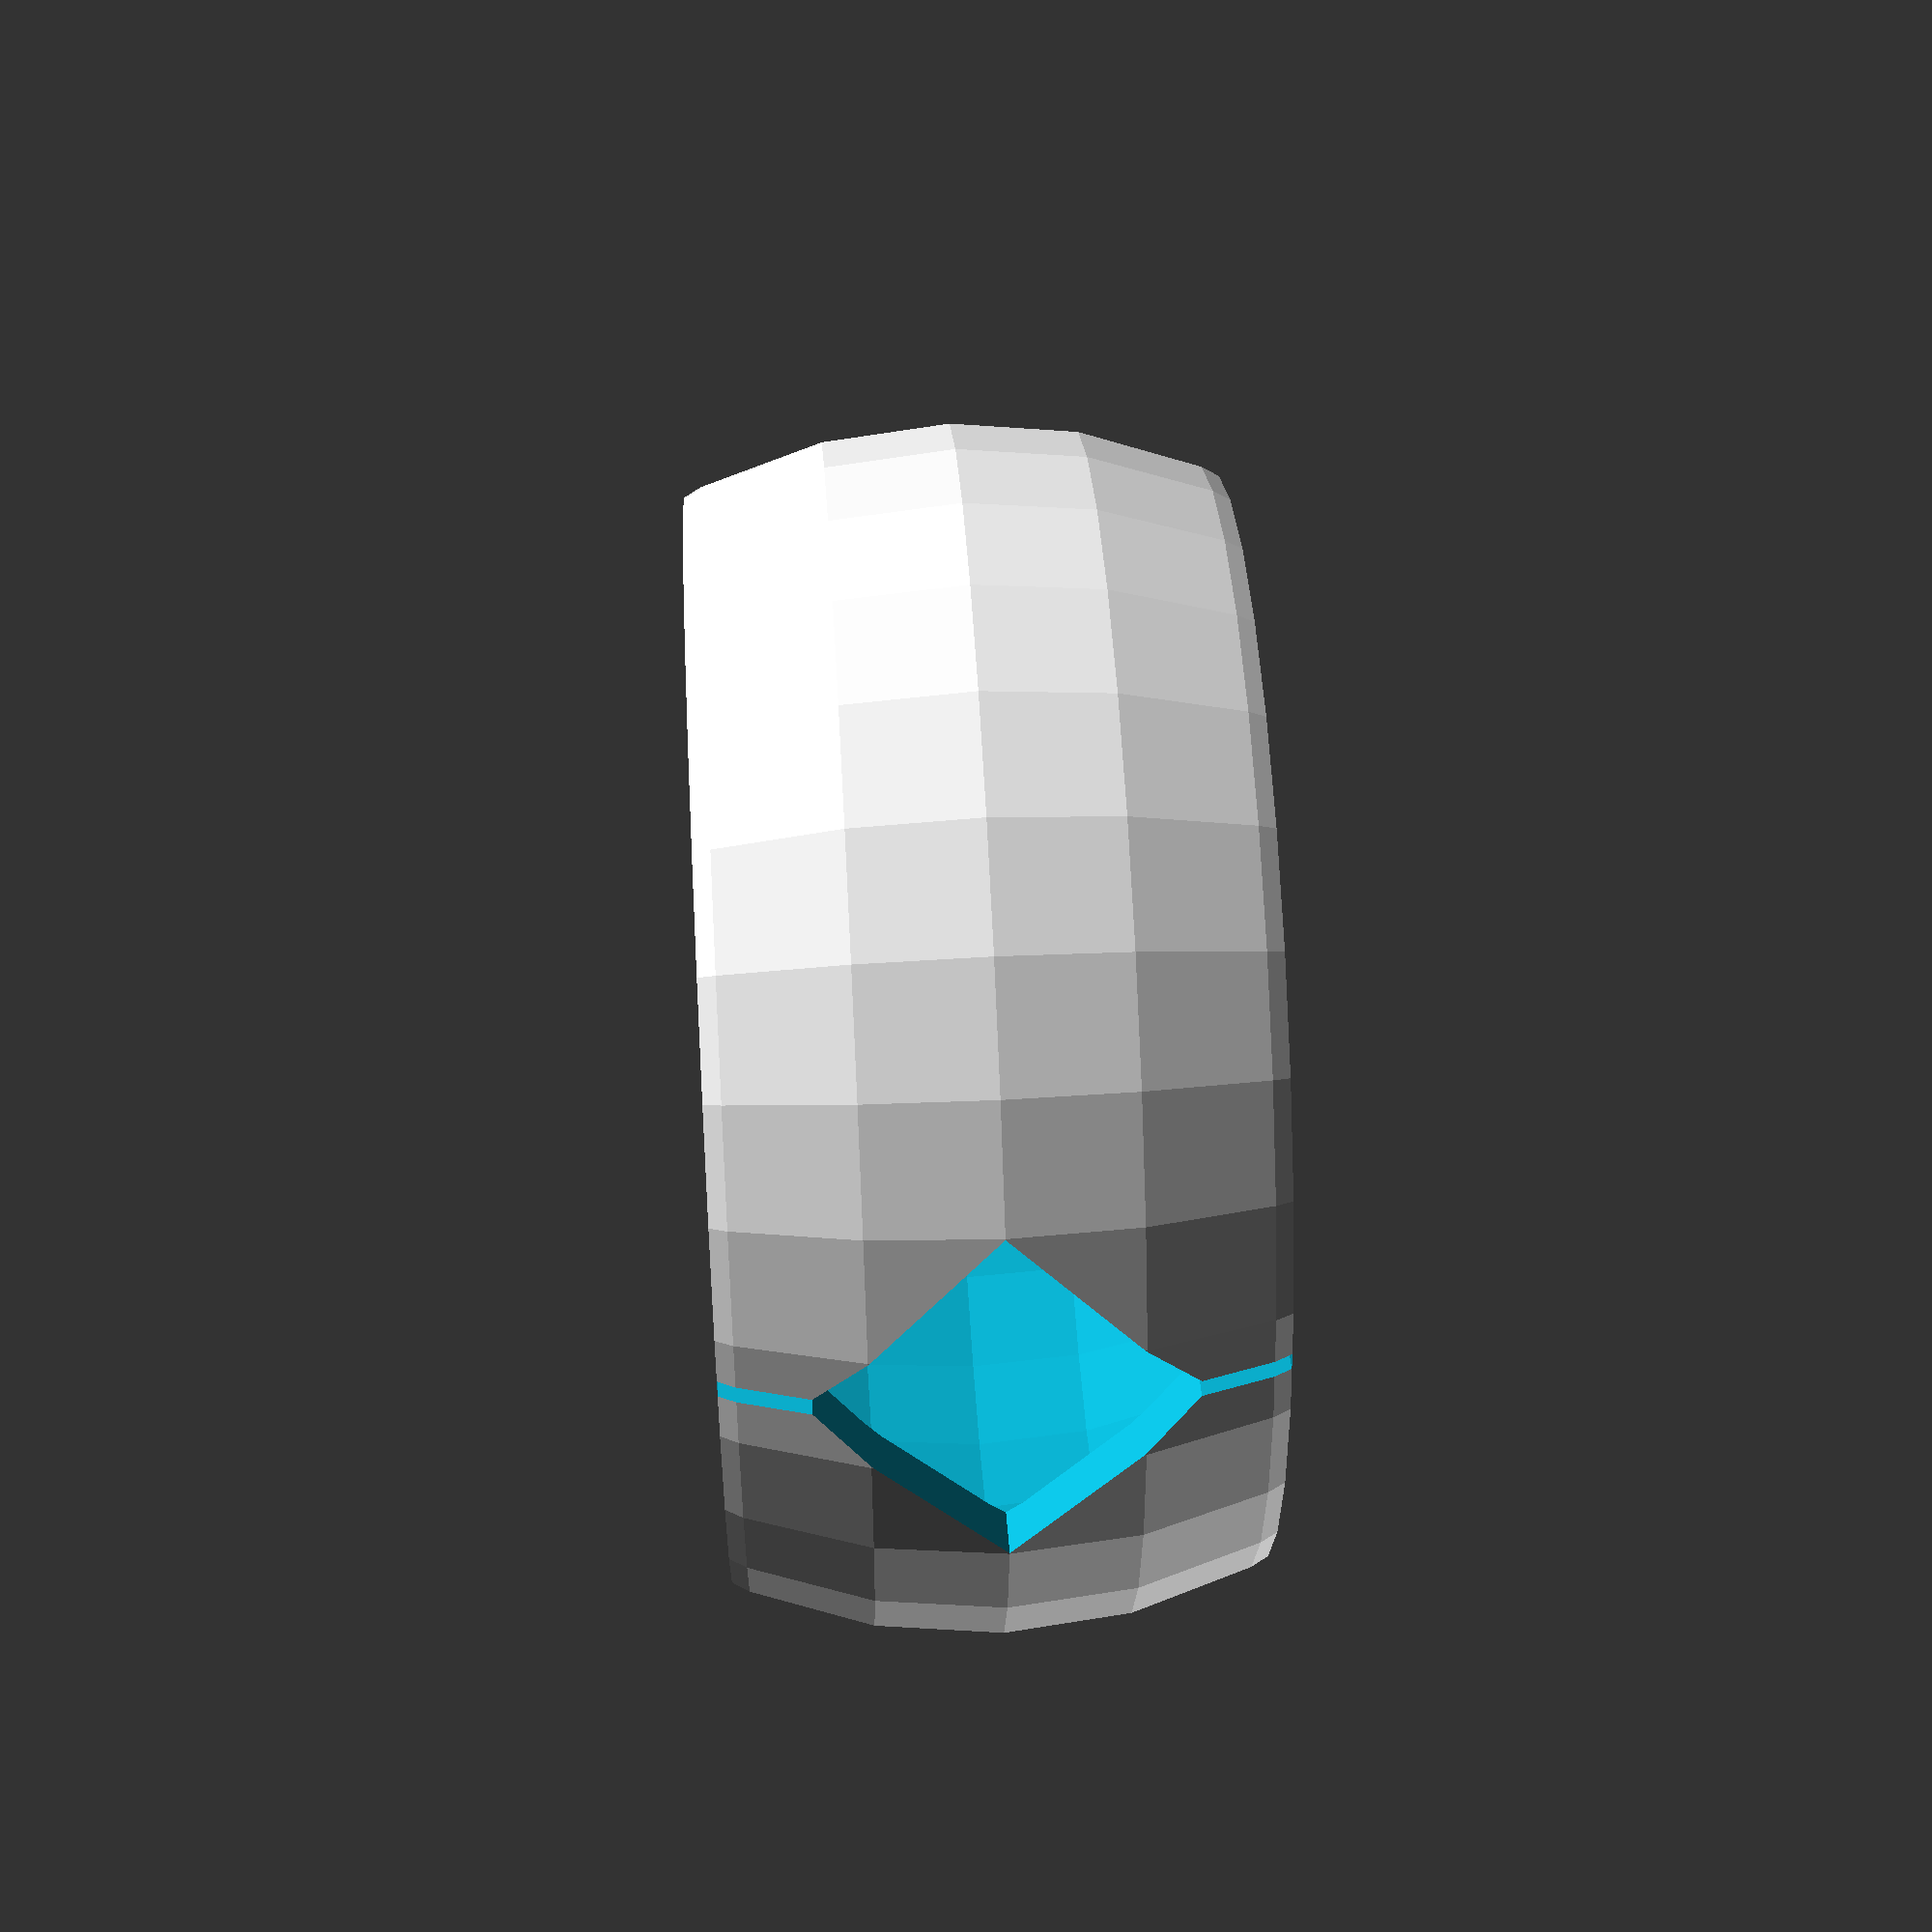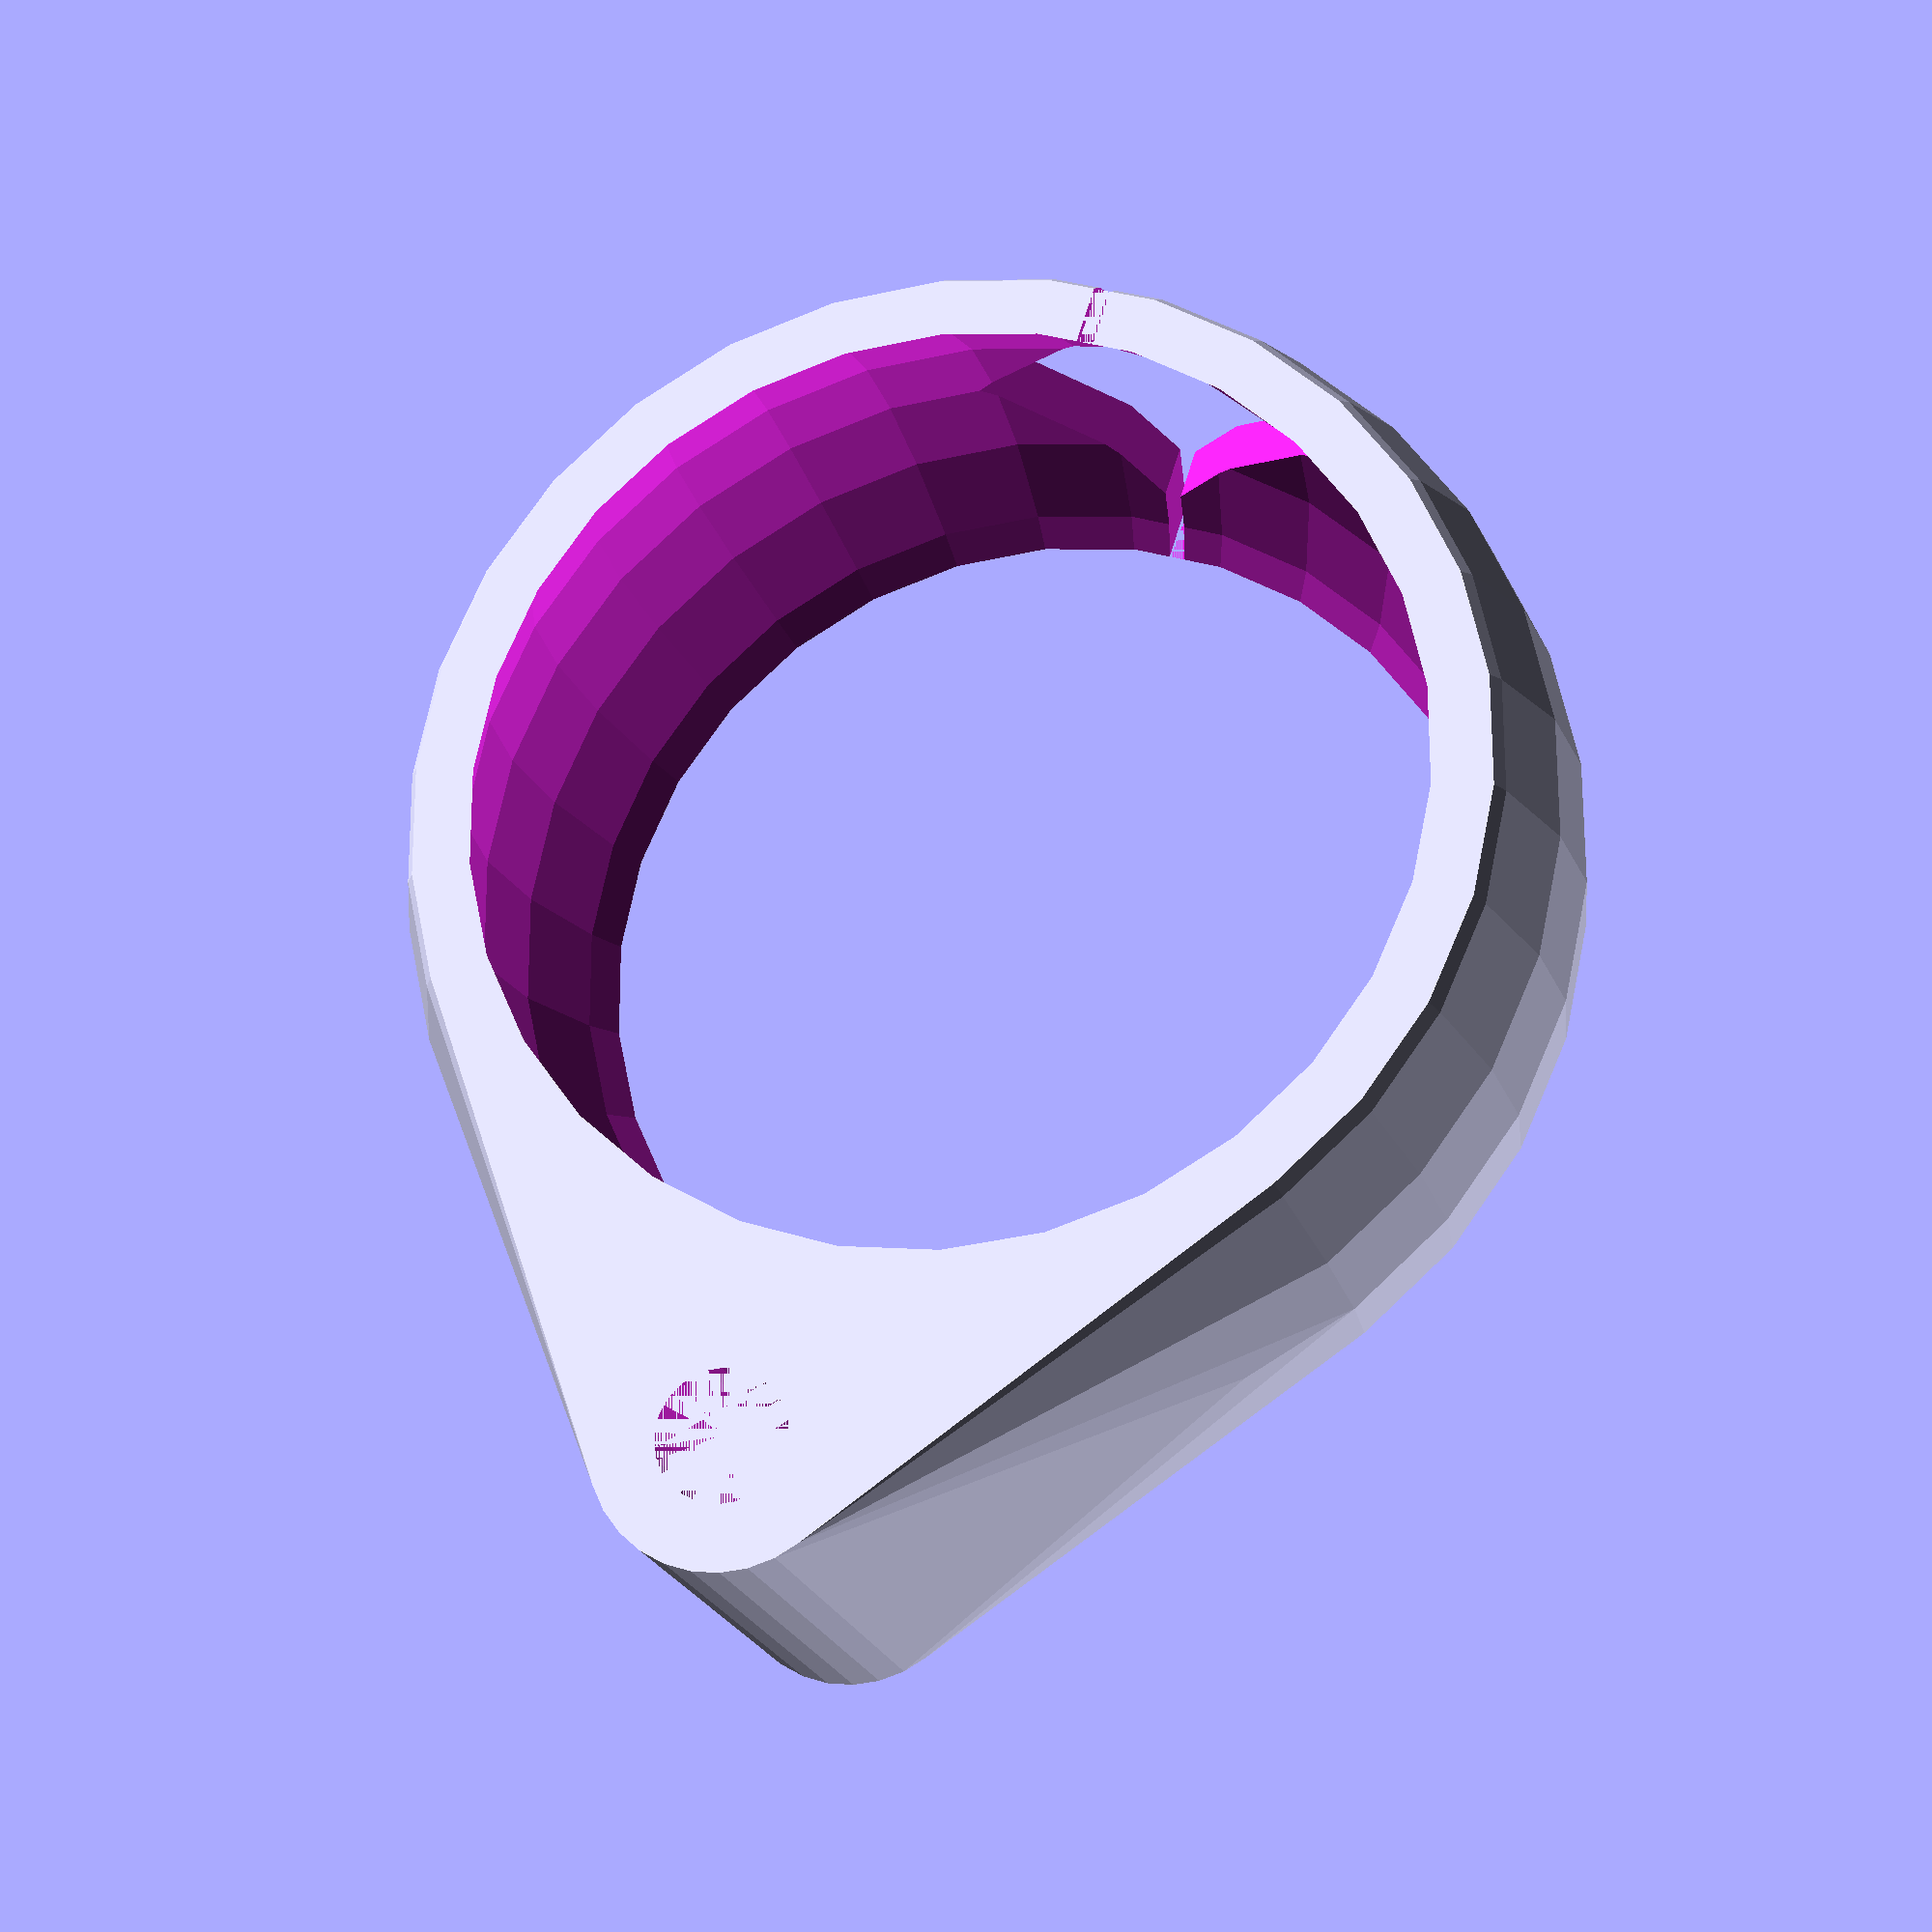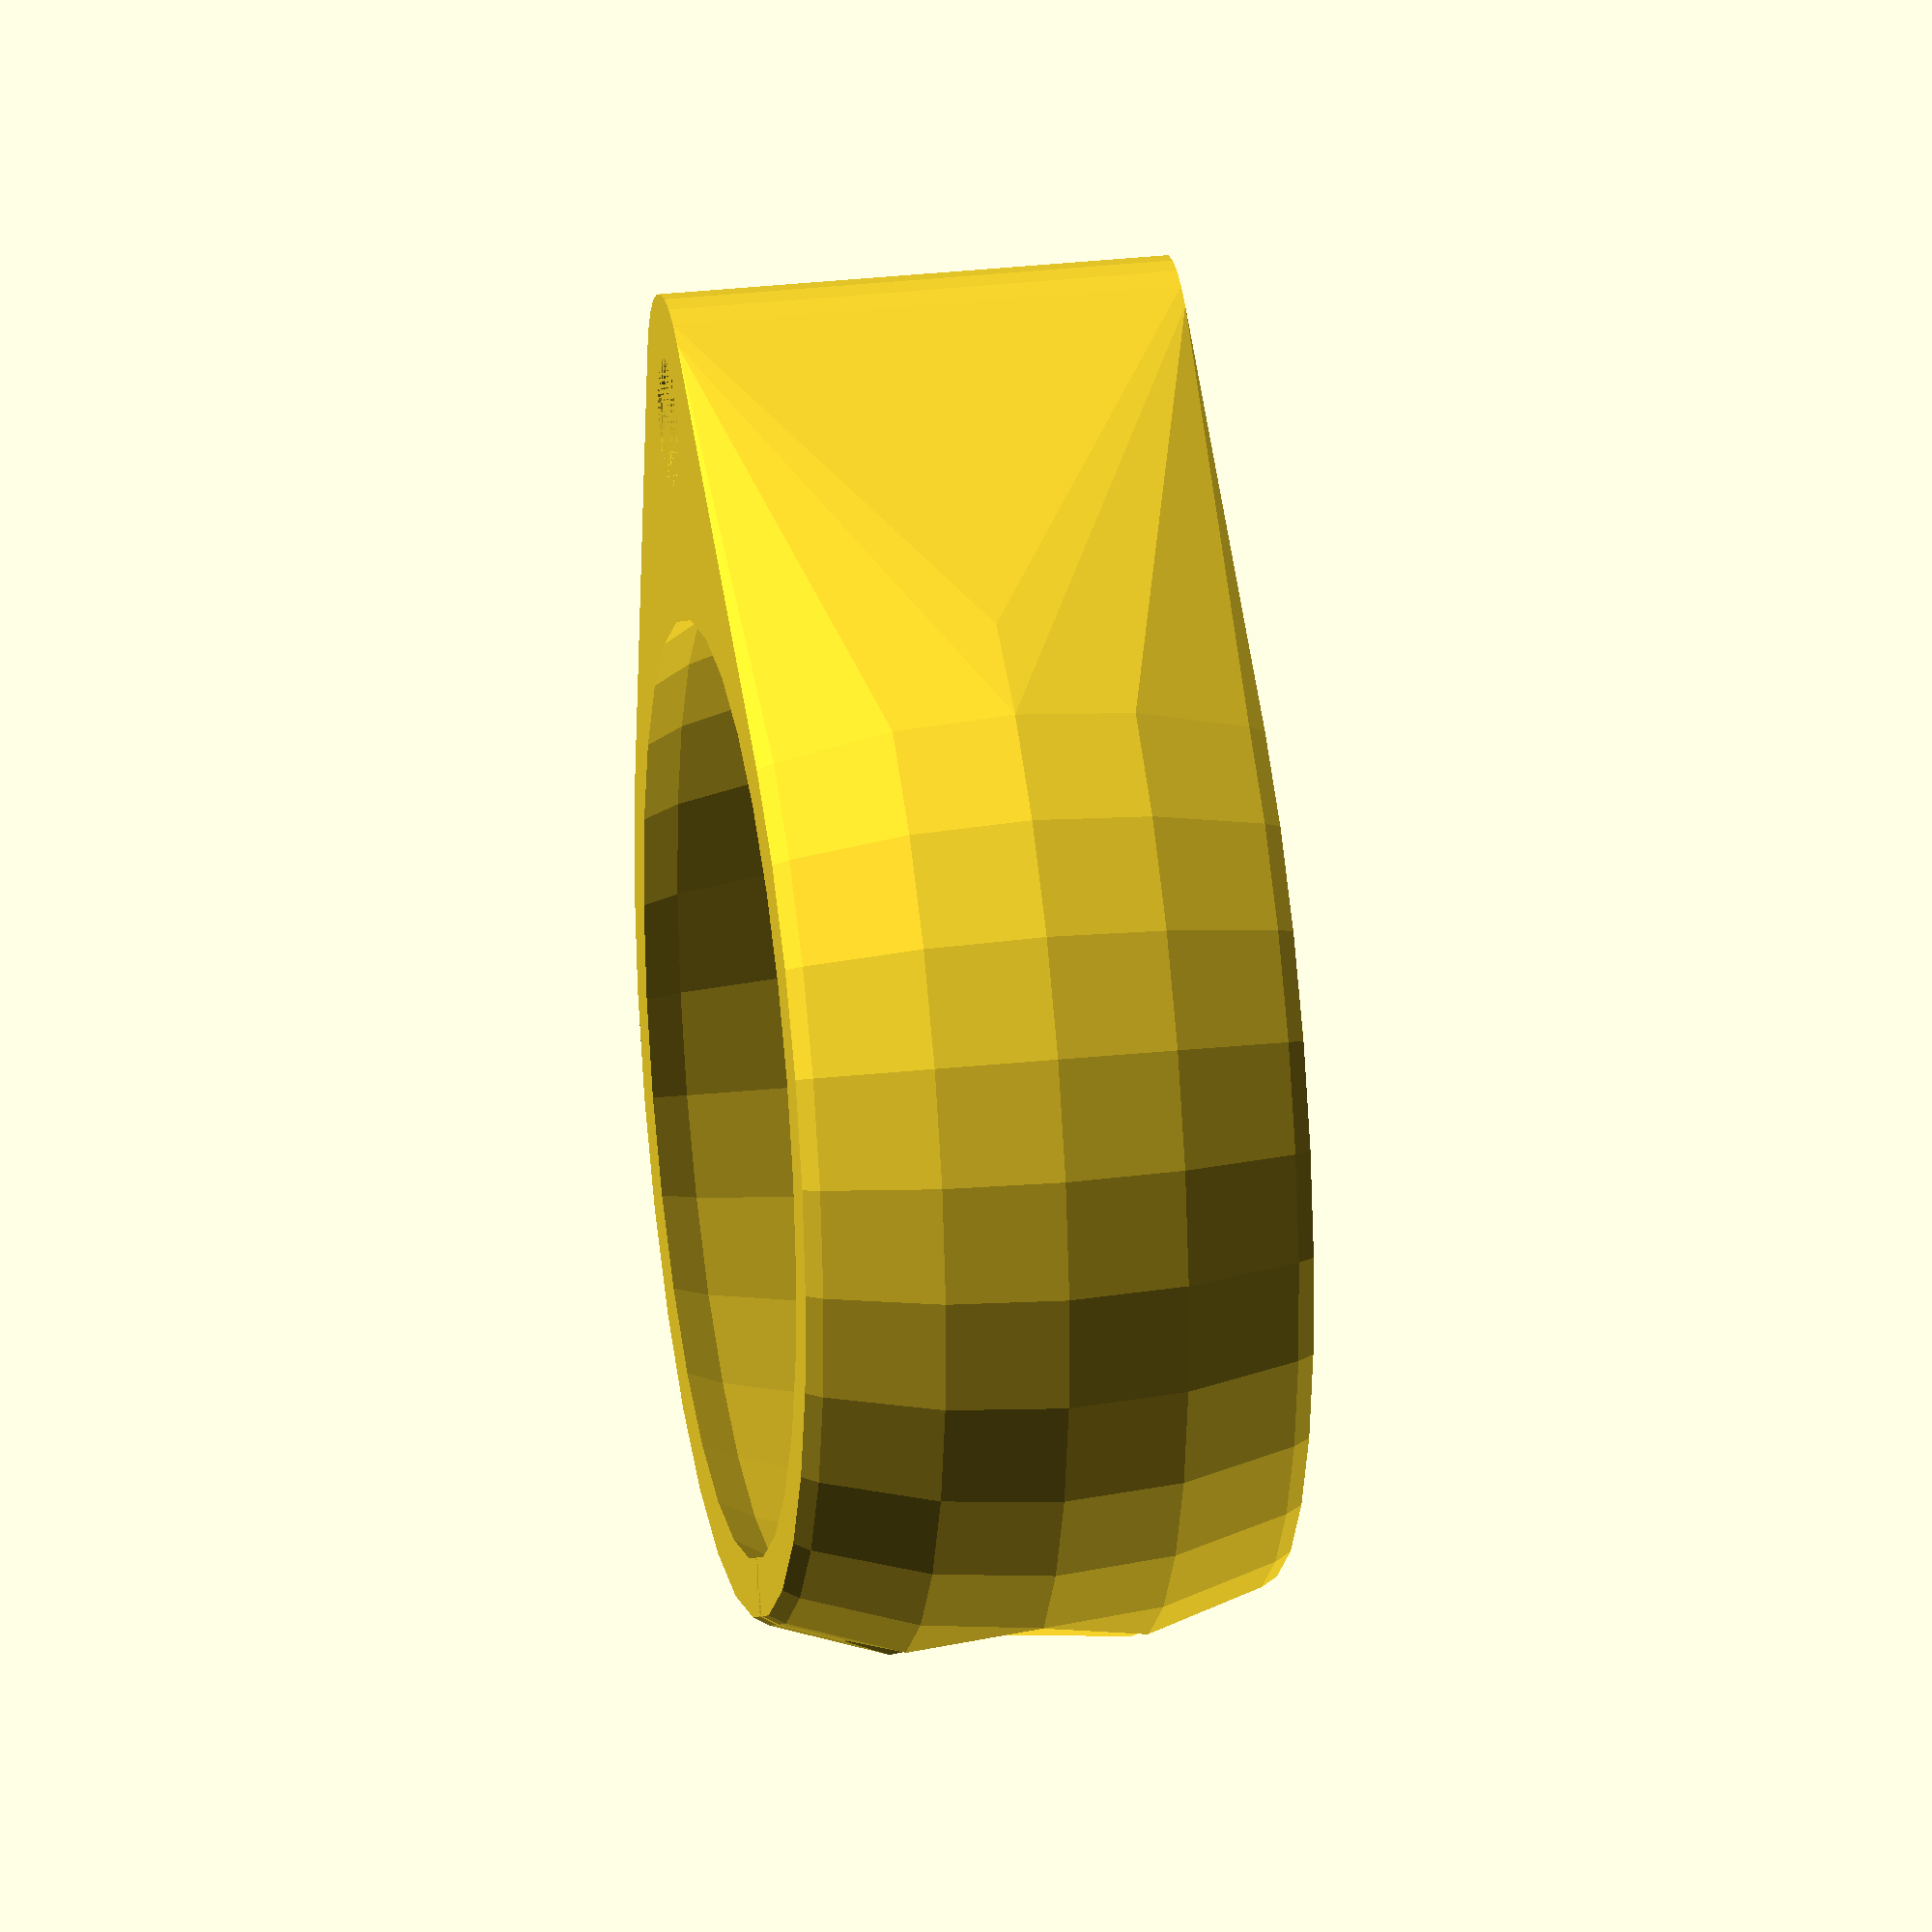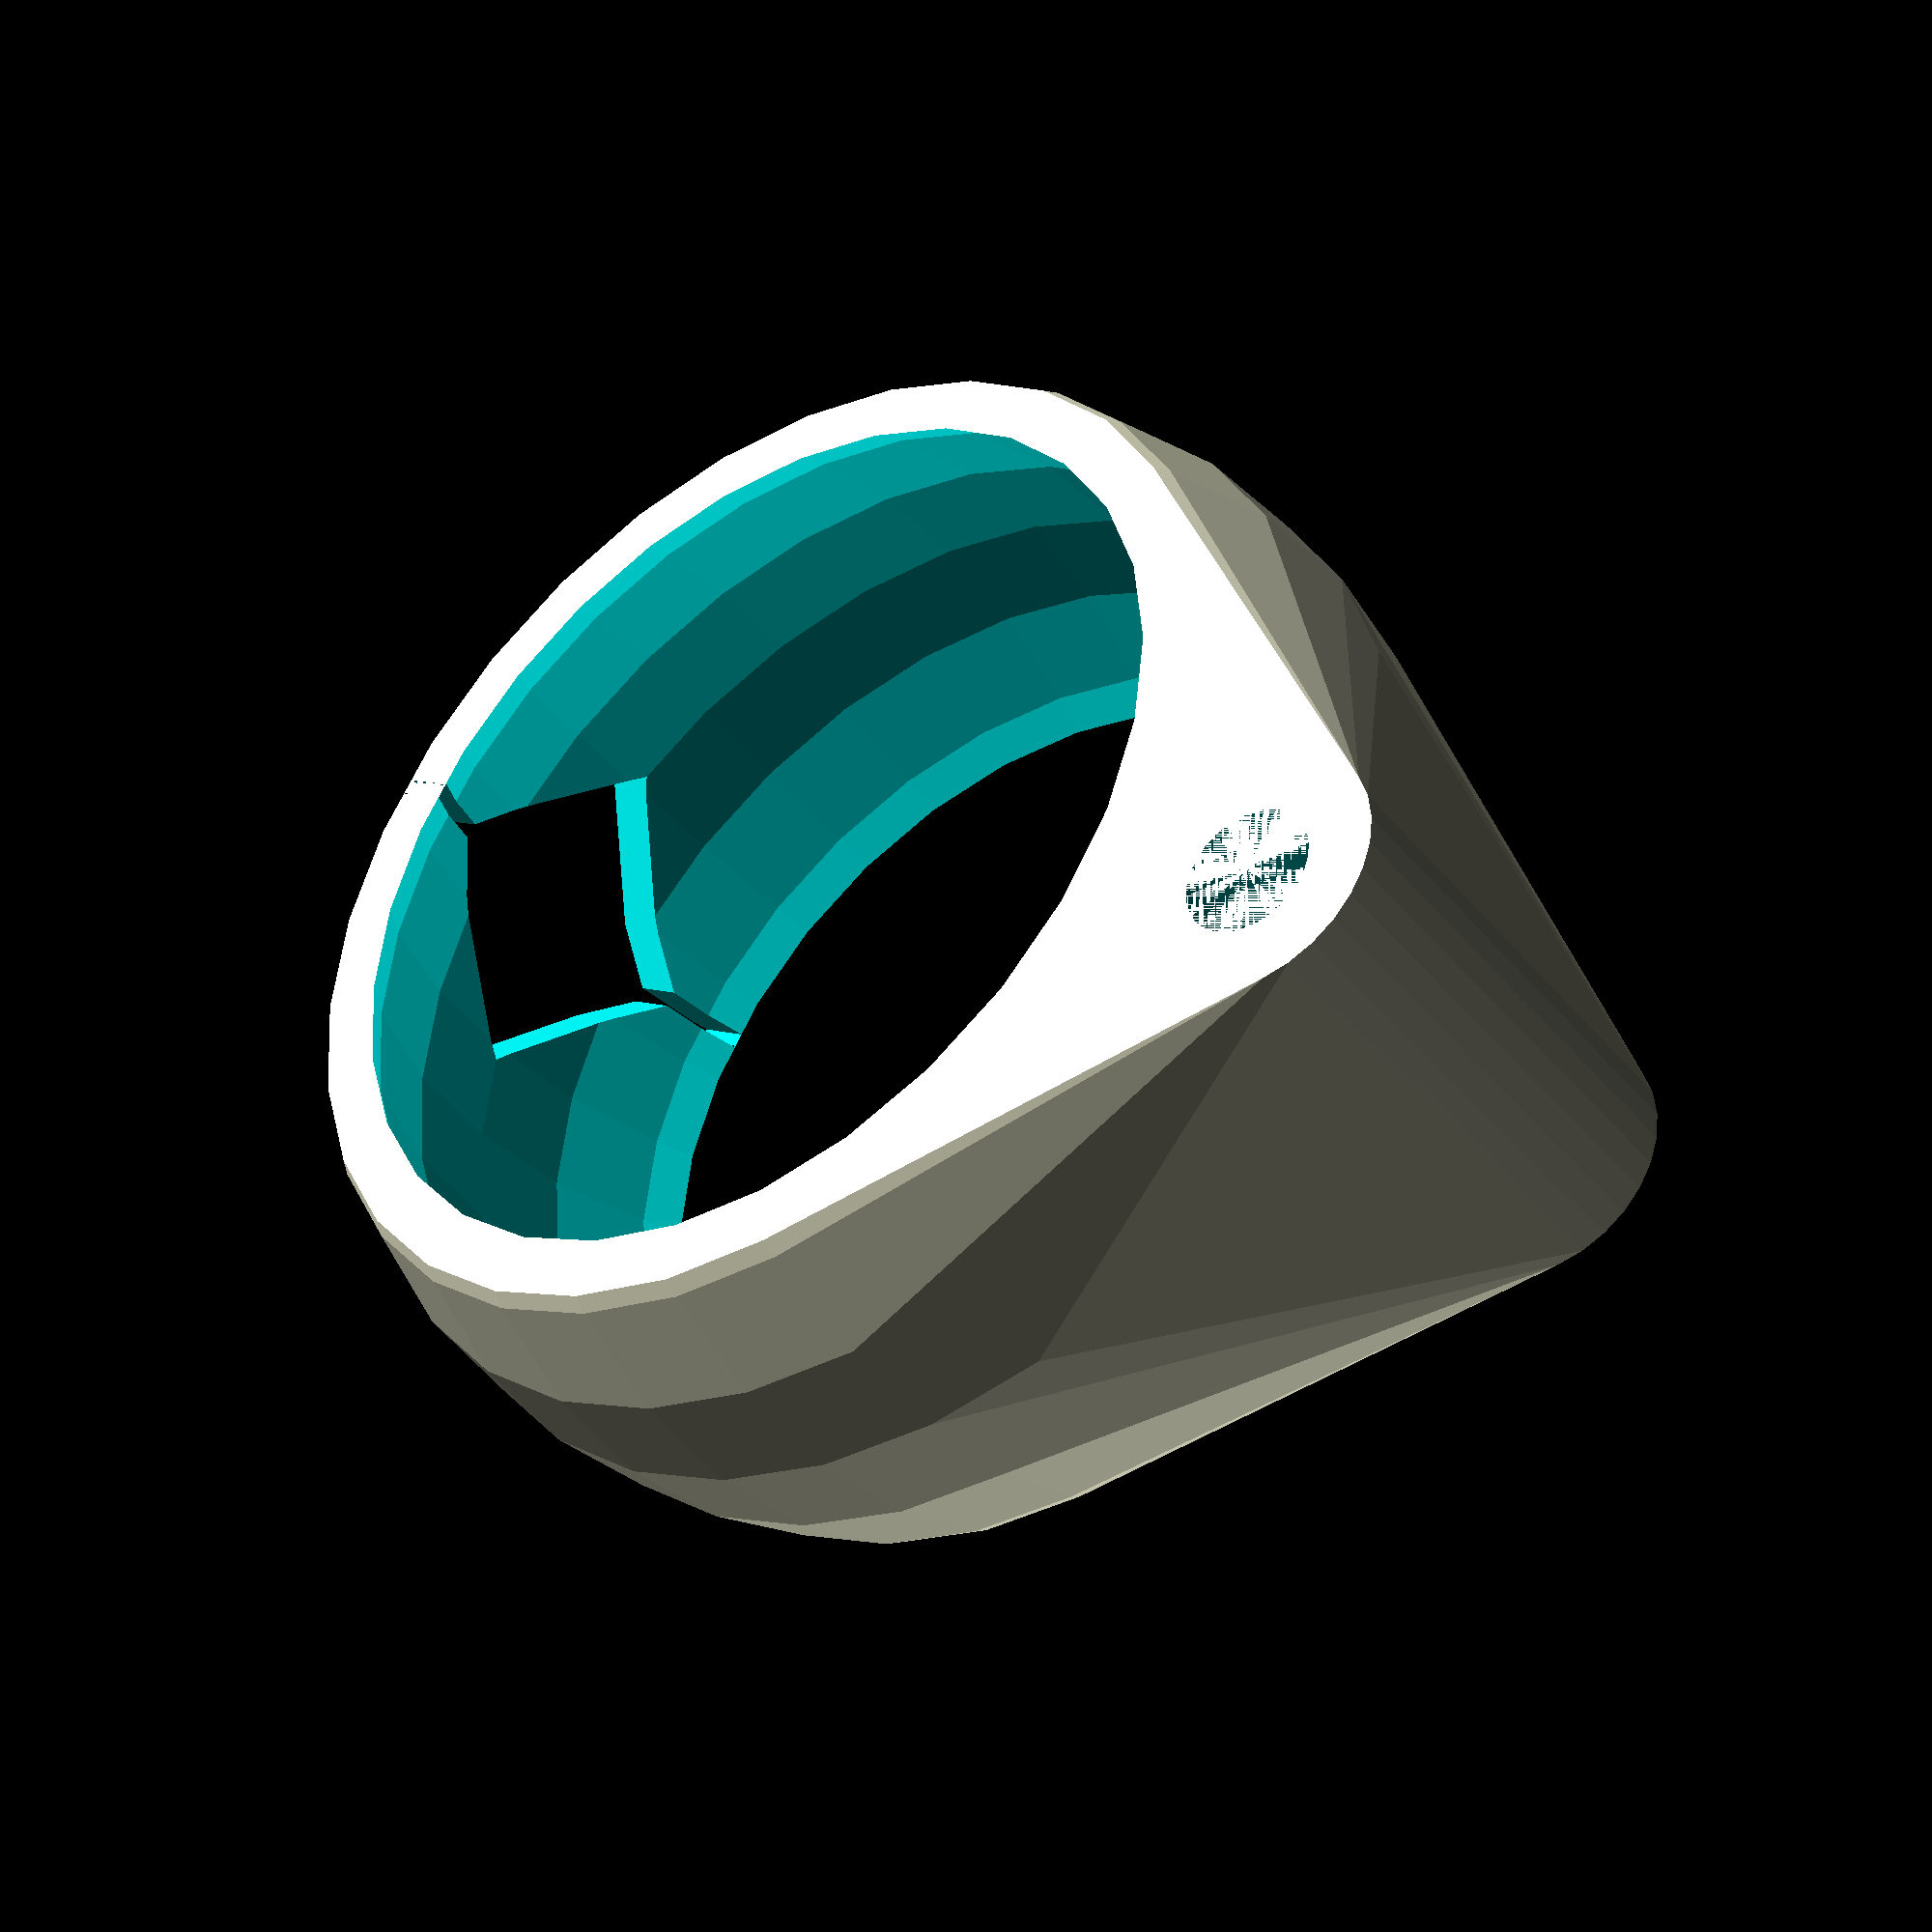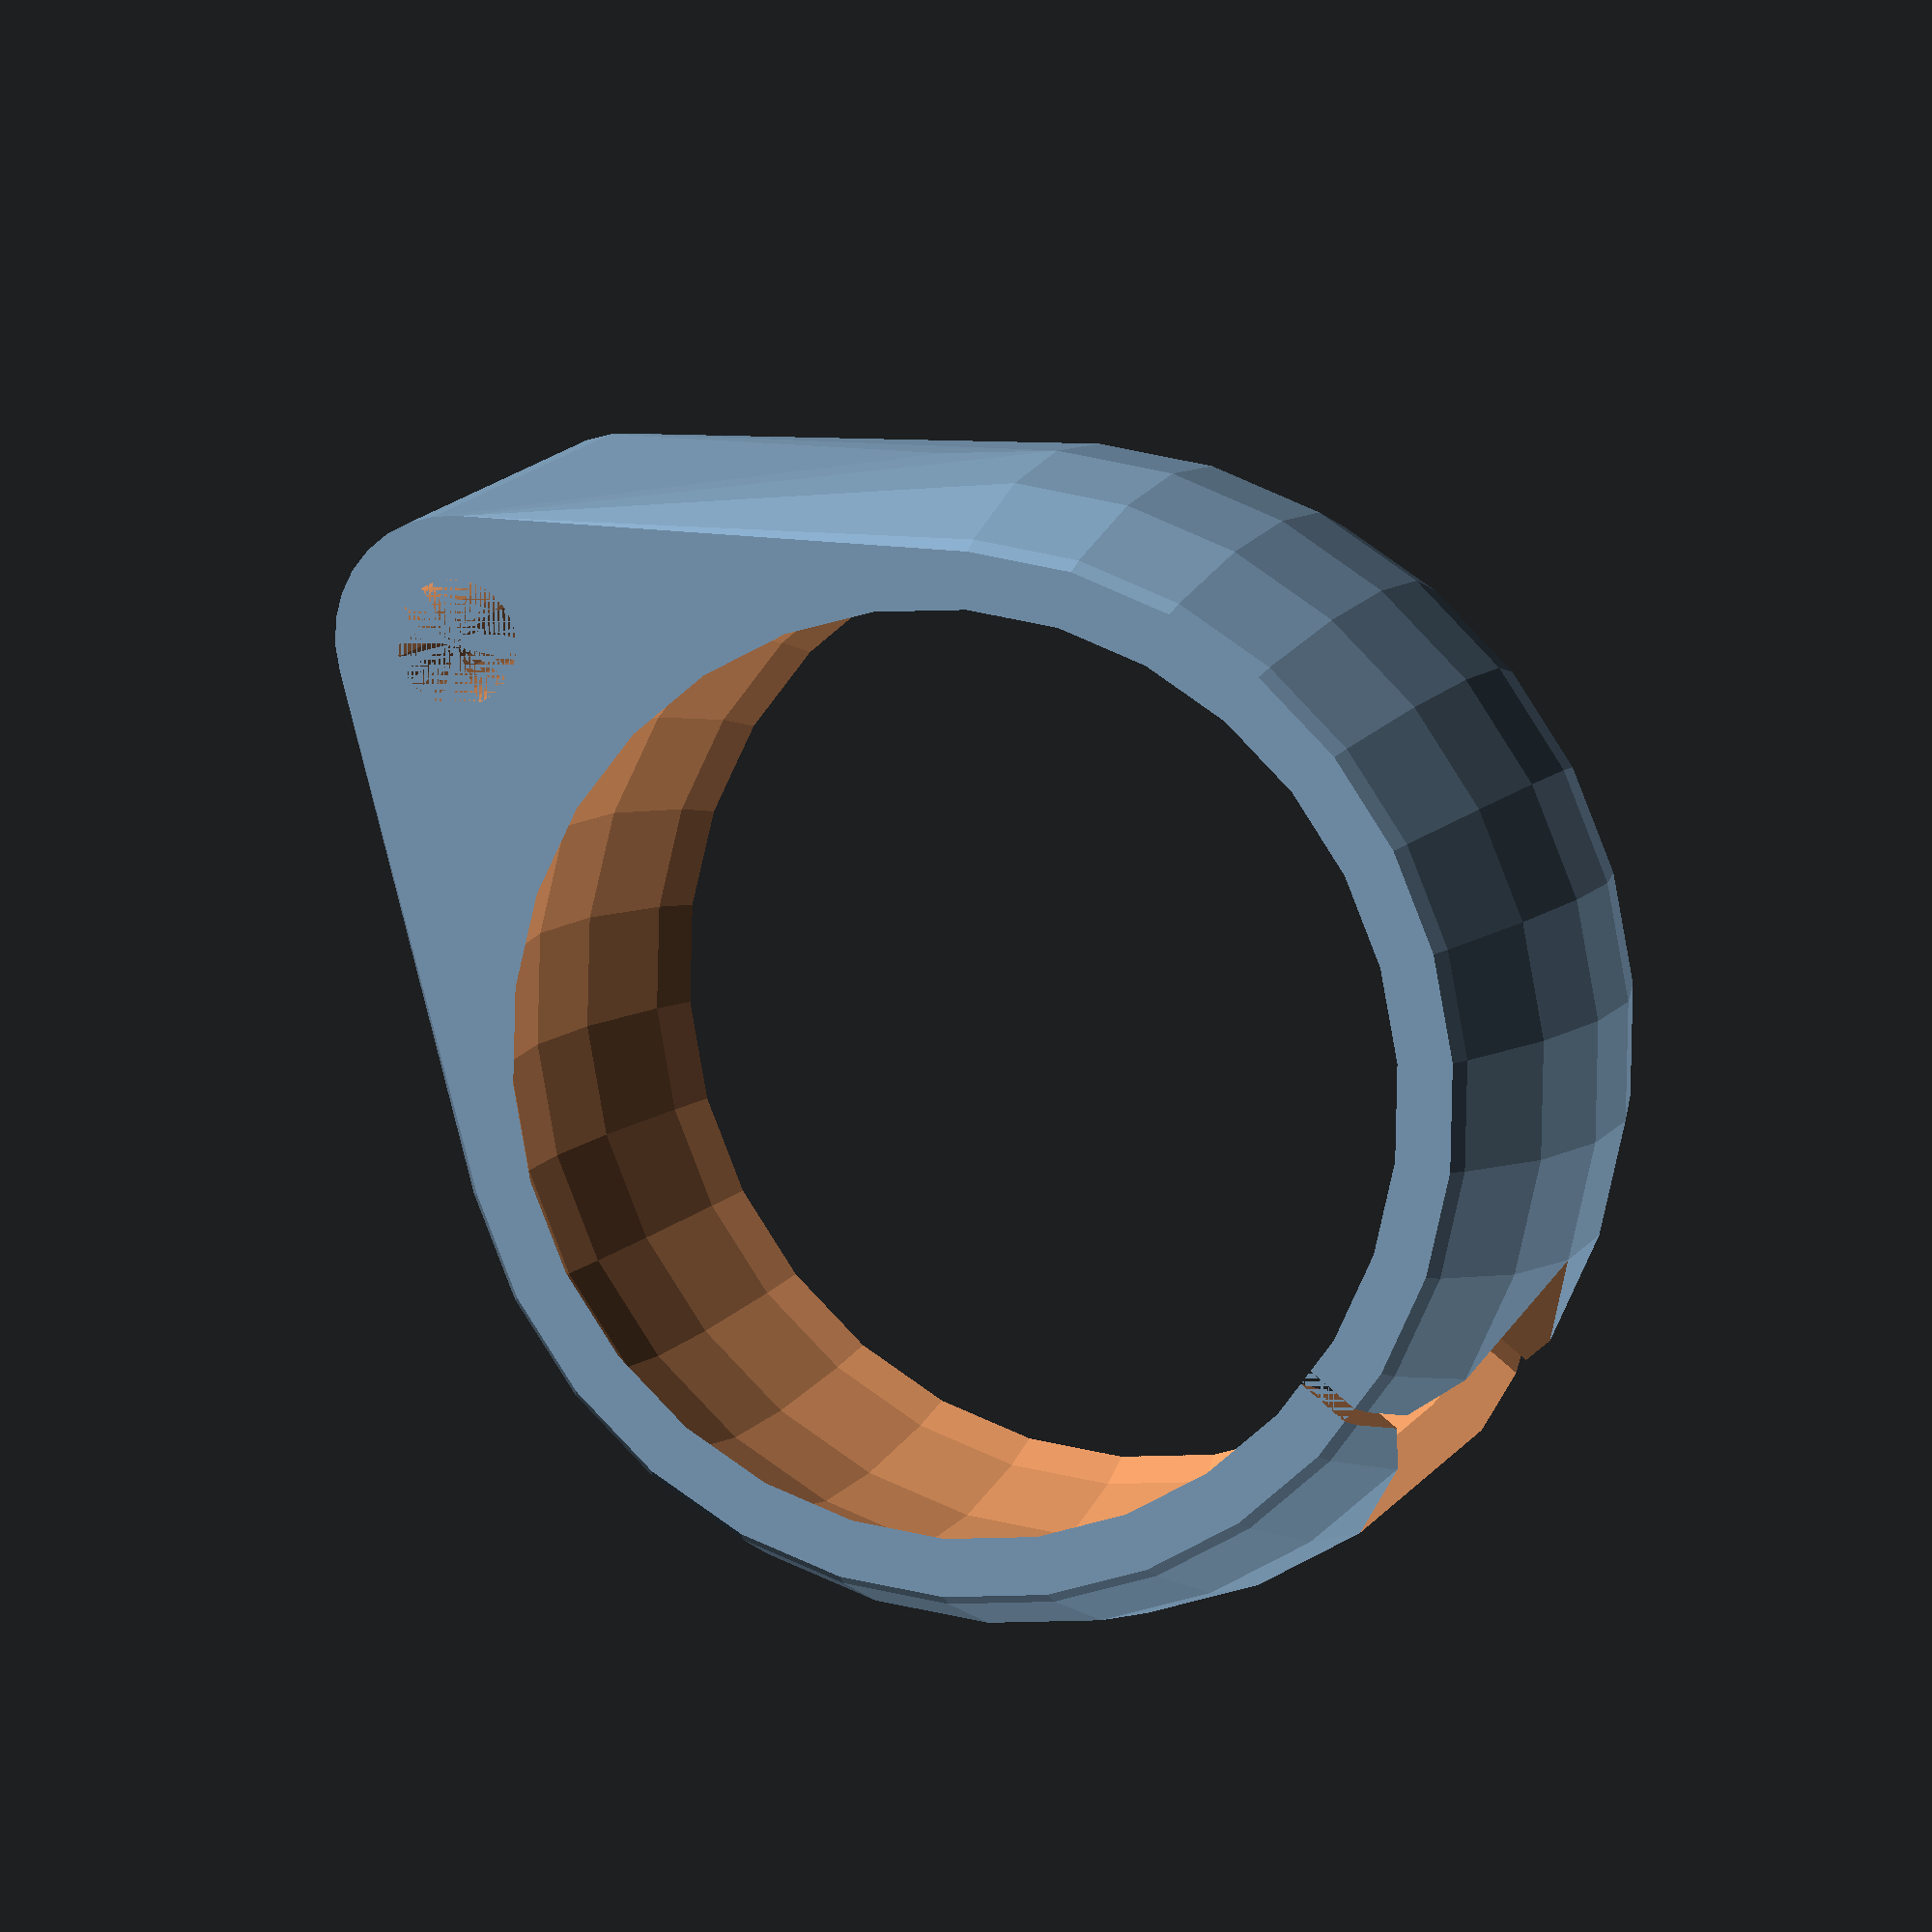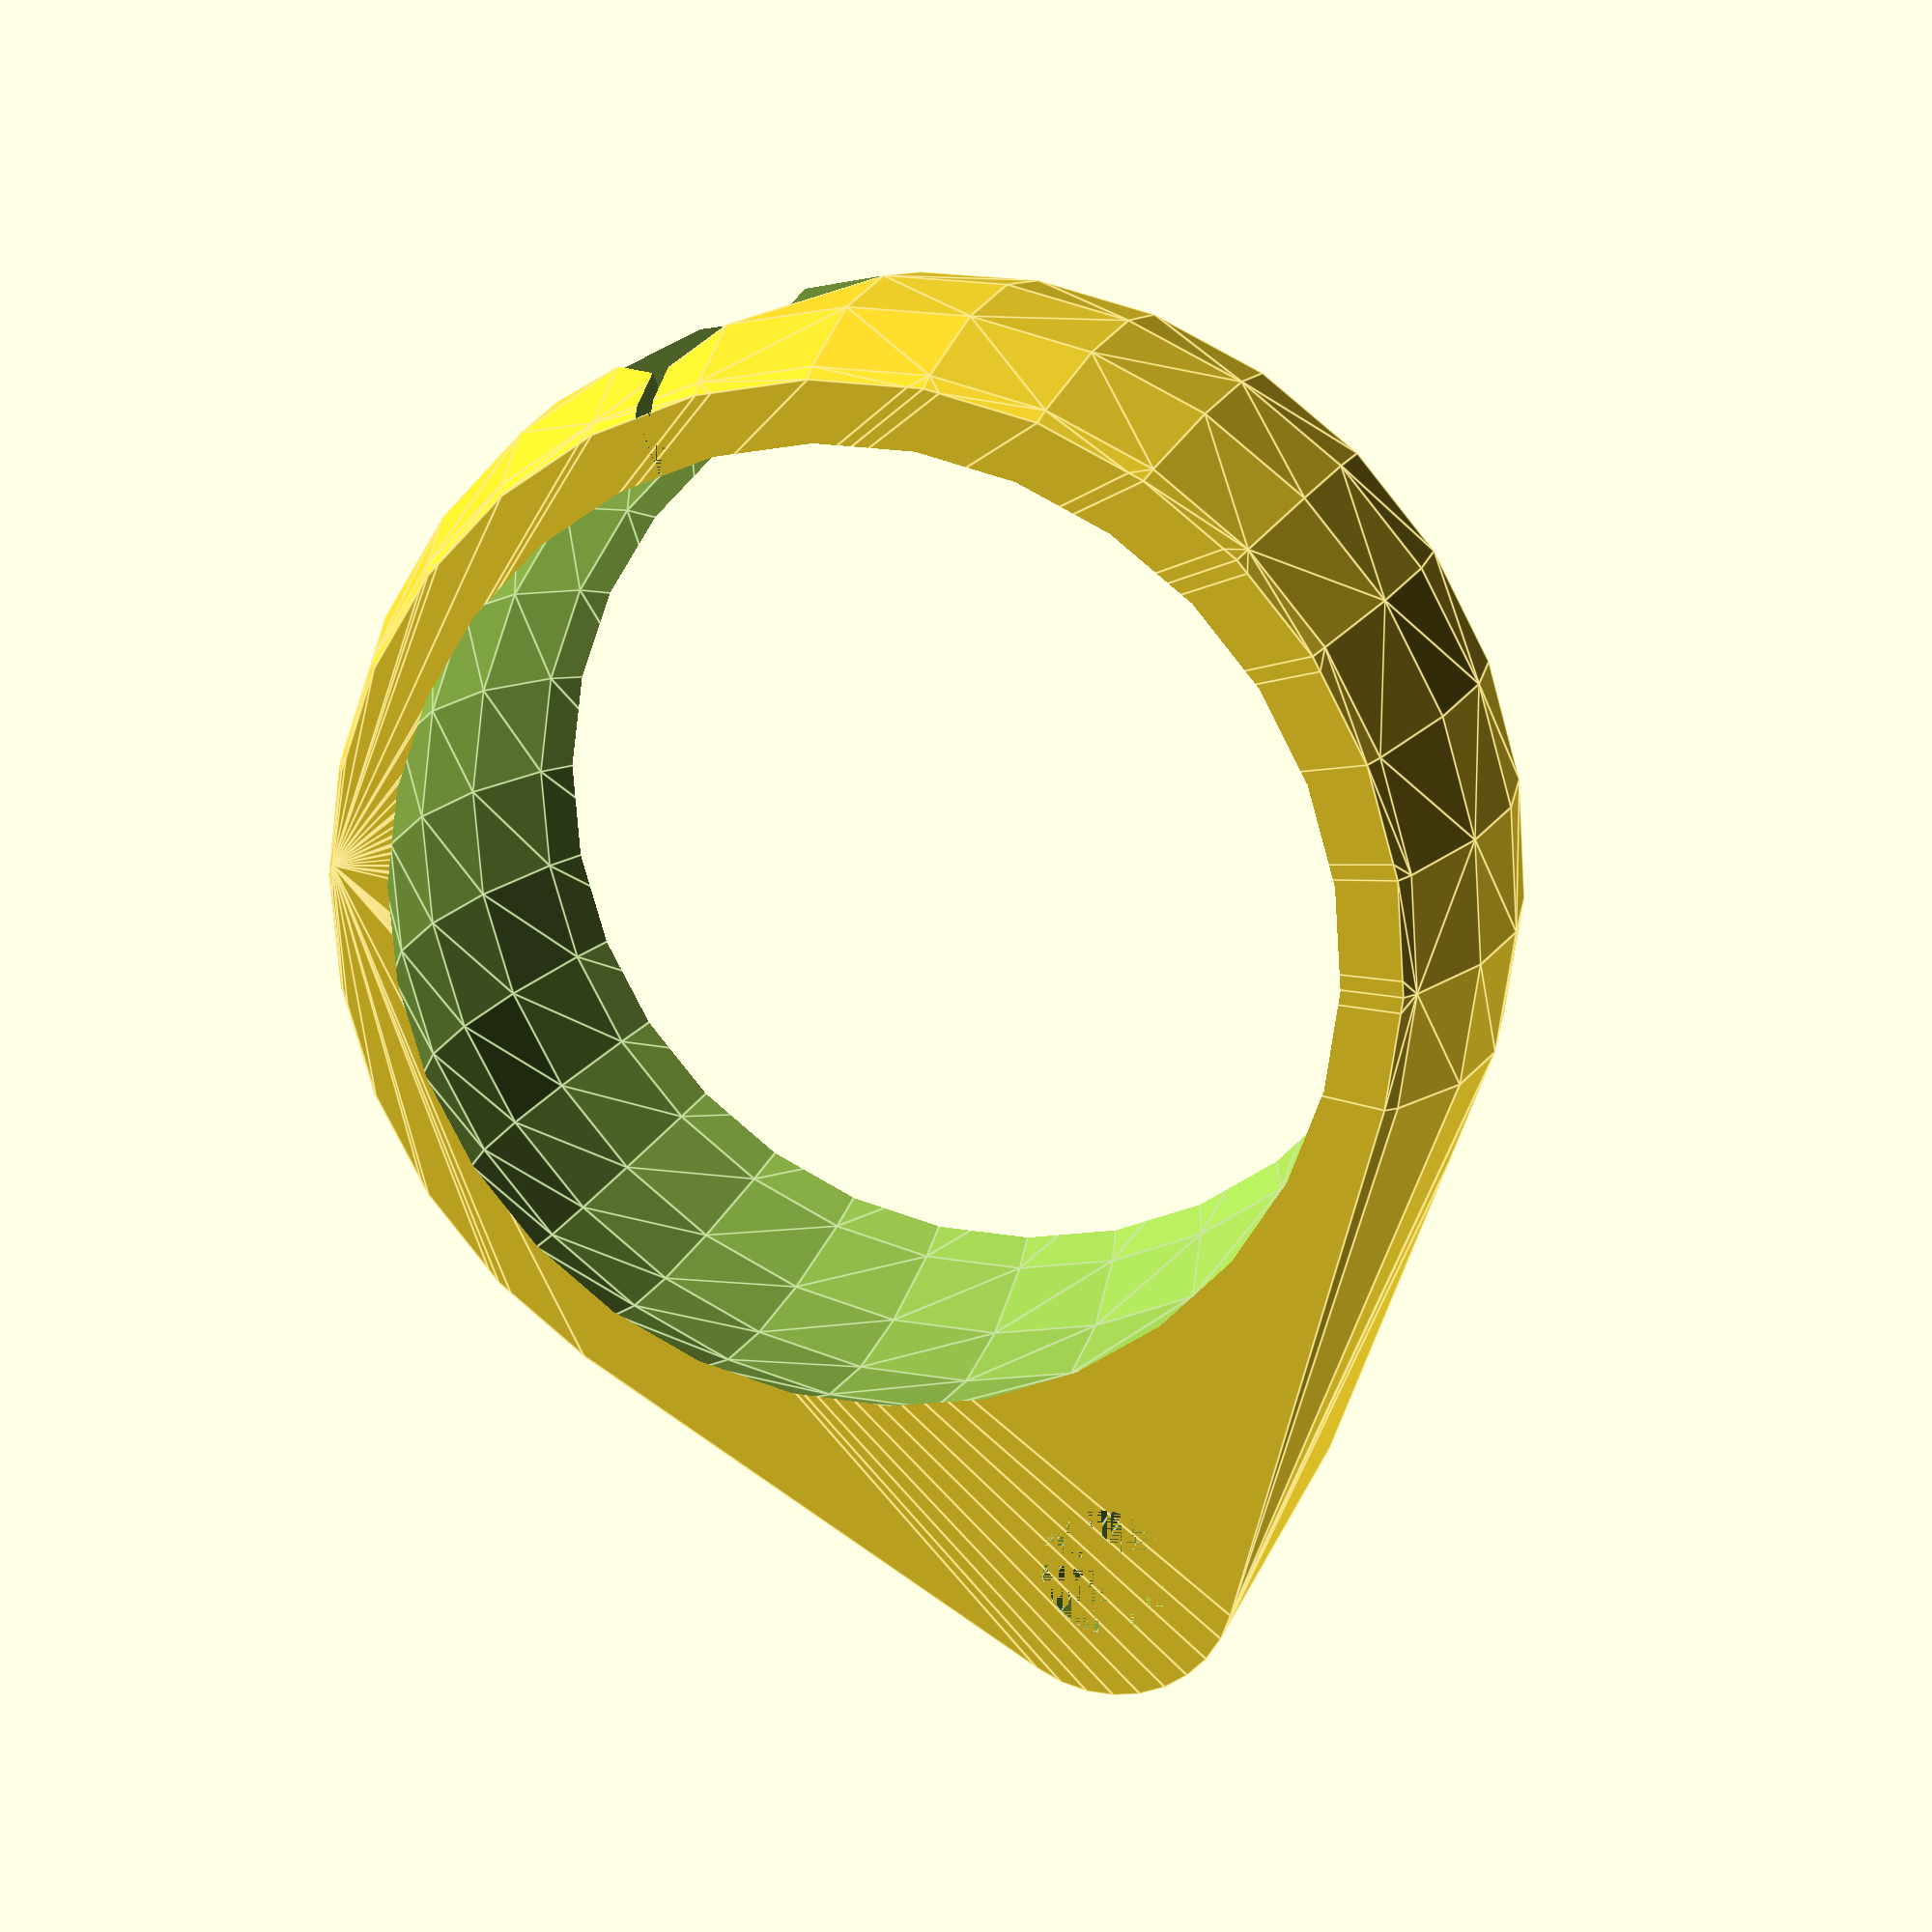
<openscad>
a = 1.2; // Thickness of the holder
d = 25.2; // Diameter of the ball
b = 12; // width of the holder
c = 6; // diameter of the magnet
e = d/4; // Cutout size
f = 3; // Hole size for the string

$fs=0.02;
difference() {
    hull() {
        intersection() {
            sphere(r=d/2+a);
            cube([d+2*a, d+2*a, b], center=true);
        }
        translate([0, -(d/2+f), 0]) cylinder(b, r=f, center=true);
    }
    sphere(r=d/2);
    translate([0, -(d/2+f), 0]) cylinder(b, r=f/2, center=true);
    translate([0,d+2*a-e,0]) cube([0.4, d+2*a, b], center=true);
    translate([0,d/2,0]) rotate ([90,45,0]) cube([c,c,d], center=true);
}

</openscad>
<views>
elev=309.2 azim=285.4 roll=266.7 proj=p view=solid
elev=20.0 azim=342.1 roll=192.5 proj=p view=wireframe
elev=152.1 azim=28.6 roll=279.3 proj=o view=wireframe
elev=39.5 azim=301.2 roll=35.0 proj=p view=wireframe
elev=170.2 azim=307.4 roll=159.9 proj=o view=solid
elev=163.9 azim=157.8 roll=164.1 proj=p view=edges
</views>
